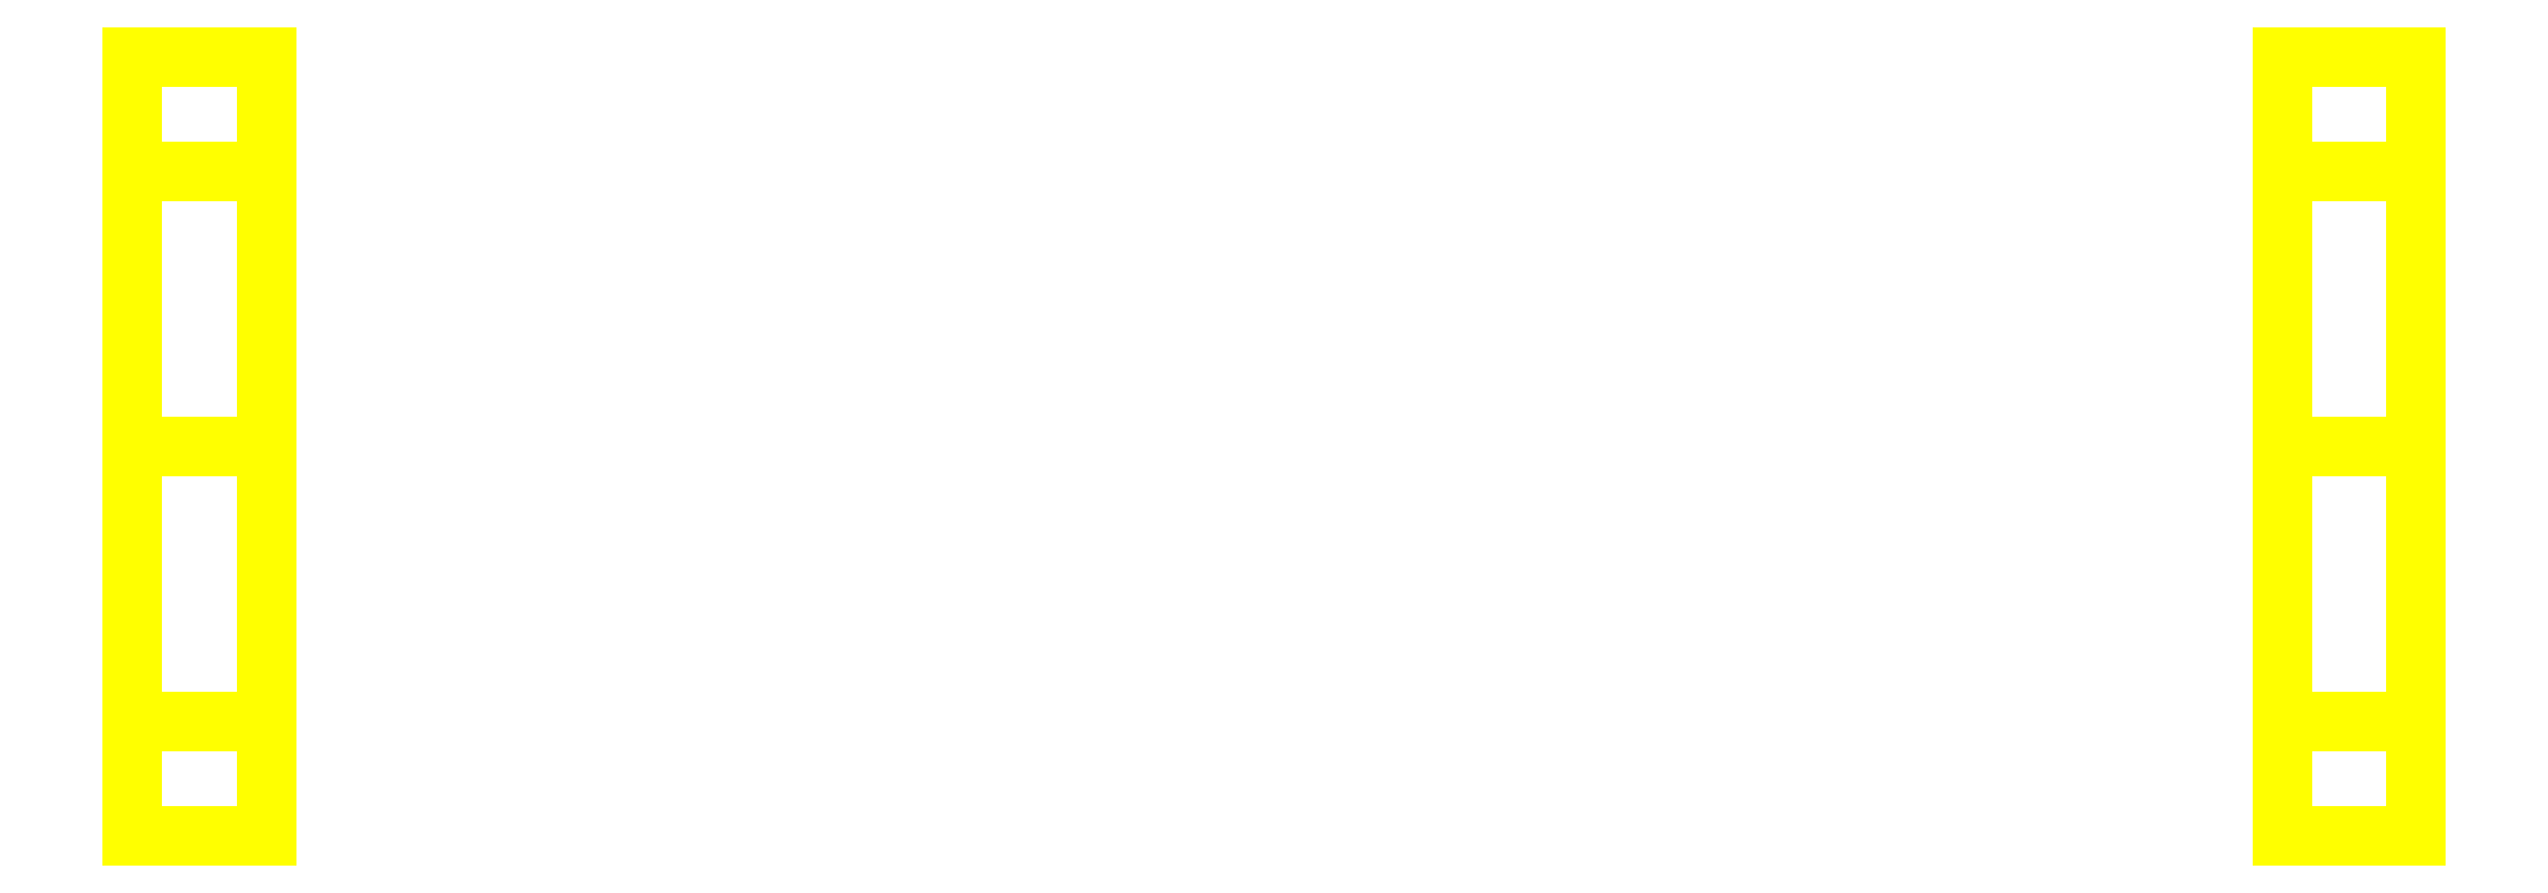
<metadata>
{"format":"dxf","ext":"dxf","renderer":"ezdxf+matplotlib","layout":"modelspace","background":"white","min_lineweight":24,"dpi":150}
</metadata>
<code>
0
SECTION
2
ENTITIES
0
3DFACE
8
WHEELS
10
-0.75
20
-0.29
30
0
11
-0.75
21
-0.2051
31
0.2051
12
-0.85
22
-0.2051
32
0.2051
13
-0.85
23
-0.29
33
0
0
3DFACE
8
WHEELS
10
-0.75
20
-0.2051
30
0.2051
11
-0.75
21
0
31
0.29
12
-0.85
22
0
32
0.29
13
-0.85
23
-0.2051
33
0.2051
0
3DFACE
8
WHEELS
10
-0.75
20
0
30
0.29
11
-0.75
21
0.2051
31
0.2051
12
-0.85
22
0.2051
32
0.2051
13
-0.85
23
0
33
0.29
0
3DFACE
8
WHEELS
10
-0.75
20
0.2051
30
0.2051
11
-0.75
21
0.29
31
1e-16
12
-0.85
22
0.29
32
1e-16
13
-0.85
23
0.2051
33
0.2051
0
3DFACE
8
WHEELS
10
-0.75
20
0.29
30
1e-16
11
-0.75
21
0.2051
31
-0.2051
12
-0.85
22
0.2051
32
-0.2051
13
-0.85
23
0.29
33
1e-16
0
3DFACE
8
WHEELS
10
-0.75
20
0.2051
30
-0.2051
11
-0.75
21
0
31
-0.29
12
-0.85
22
0
32
-0.29
13
-0.85
23
0.2051
33
-0.2051
0
3DFACE
8
WHEELS
10
-0.75
20
0
30
-0.29
11
-0.75
21
-0.2051
31
-0.2051
12
-0.85
22
-0.2051
32
-0.2051
13
-0.85
23
0
33
-0.29
0
3DFACE
8
WHEELS
10
-0.75
20
-0.2051
30
-0.2051
11
-0.75
21
-0.29
31
0
12
-0.85
22
-0.29
32
0
13
-0.85
23
-0.2051
33
-0.2051
0
3DFACE
8
WHEELS
10
-0.75
20
-0.2051
30
0.2051
11
-0.75
21
0.29
31
1e-16
12
-0.75
22
0.2051
32
0.2051
13
-0.75
23
0
33
0.29
0
3DFACE
8
WHEELS
10
-0.75
20
-0.29
30
0
11
-0.75
21
0.2051
31
-0.2051
12
-0.75
22
0.29
32
1e-16
13
-0.75
23
-0.2051
33
0.2051
0
3DFACE
8
WHEELS
10
-0.75
20
-0.2051
30
-0.2051
11
-0.75
21
0
31
-0.29
12
-0.75
22
0.2051
32
-0.2051
13
-0.75
23
-0.29
33
-2e-16
0
3DFACE
8
WHEELS
10
-0.85
20
0
30
0.29
11
-0.85
21
0.2051
31
0.2051
12
-0.85
22
0.29
32
1e-16
13
-0.85
23
-0.2051
33
0.2051
0
3DFACE
8
WHEELS
10
-0.85
20
-0.2051
30
0.2051
11
-0.85
21
0.29
31
1e-16
12
-0.85
22
0.2051
32
-0.2051
13
-0.85
23
-0.29
33
0
0
3DFACE
8
WHEELS
10
-0.85
20
-0.29
30
-1e-16
11
-0.85
21
0.2051
31
-0.2051
12
-0.85
22
0
32
-0.29
13
-0.85
23
-0.2051
33
-0.2051
0
3DFACE
8
WHEELS
10
0.75
20
0
30
0.29
11
0.75
21
0.2051
31
0.2051
12
0.75
22
0.29
32
1e-16
13
0.75
23
-0.2051
33
0.2051
0
3DFACE
8
WHEELS
10
0.85
20
-0.2051
30
0.2051
11
0.85
21
0.29
31
1e-16
12
0.85
22
0.2051
32
0.2051
13
0.85
23
0
33
0.29
0
3DFACE
8
WHEELS
10
0.85
20
0
30
0.29
11
0.85
21
0.2051
31
0.2051
12
0.75
22
0.2051
32
0.2051
13
0.75
23
0
33
0.29
0
3DFACE
8
WHEELS
10
0.85
20
-0.2051
30
0.2051
11
0.85
21
0
31
0.29
12
0.75
22
0
32
0.29
13
0.75
23
-0.2051
33
0.2051
0
3DFACE
8
WHEELS
10
0.75
20
-0.29
30
-1e-16
11
0.75
21
0.2051
31
-0.2051
12
0.75
22
0
32
-0.29
13
0.75
23
-0.2051
33
-0.2051
0
3DFACE
8
WHEELS
10
0.75
20
-0.2051
30
0.2051
11
0.75
21
0.29
31
1e-16
12
0.75
22
0.2051
32
-0.2051
13
0.75
23
-0.29
33
0
0
3DFACE
8
WHEELS
10
0.85
20
-0.2051
30
-0.2051
11
0.85
21
0
31
-0.29
12
0.85
22
0.2051
32
-0.2051
13
0.85
23
-0.29
33
-2e-16
0
3DFACE
8
WHEELS
10
0.85
20
-0.29
30
0
11
0.85
21
0.2051
31
-0.2051
12
0.85
22
0.29
32
1e-16
13
0.85
23
-0.2051
33
0.2051
0
3DFACE
8
WHEELS
10
0.85
20
-0.2051
30
-0.2051
11
0.85
21
-0.29
31
0
12
0.75
22
-0.29
32
0
13
0.75
23
-0.2051
33
-0.2051
0
3DFACE
8
WHEELS
10
0.85
20
0.29
30
1e-16
11
0.85
21
0.2051
31
-0.2051
12
0.75
22
0.2051
32
-0.2051
13
0.75
23
0.29
33
1e-16
0
3DFACE
8
WHEELS
10
0.85
20
0
30
-0.29
11
0.85
21
-0.2051
31
-0.2051
12
0.75
22
-0.2051
32
-0.2051
13
0.75
23
0
33
-0.29
0
3DFACE
8
WHEELS
10
0.85
20
0.2051
30
-0.2051
11
0.85
21
0
31
-0.29
12
0.75
22
0
32
-0.29
13
0.75
23
0.2051
33
-0.2051
0
3DFACE
8
WHEELS
10
0.85
20
0.2051
30
0.2051
11
0.85
21
0.29
31
1e-16
12
0.75
22
0.29
32
1e-16
13
0.75
23
0.2051
33
0.2051
0
3DFACE
8
WHEELS
10
0.85
20
-0.29
30
0
11
0.85
21
-0.2051
31
0.2051
12
0.75
22
-0.2051
32
0.2051
13
0.75
23
-0.29
33
0
0
VIEWPORT
8
0
10
144.7
20
101.2
30
0
40
391.1
41
222.2
68
     2
69
     1
0
VIEWPORT
8
0
10
139.2
20
100.8
30
0
40
222.8
41
161.3
68
     1
69
     2
0
ENDSEC
0
EOF

</code>
